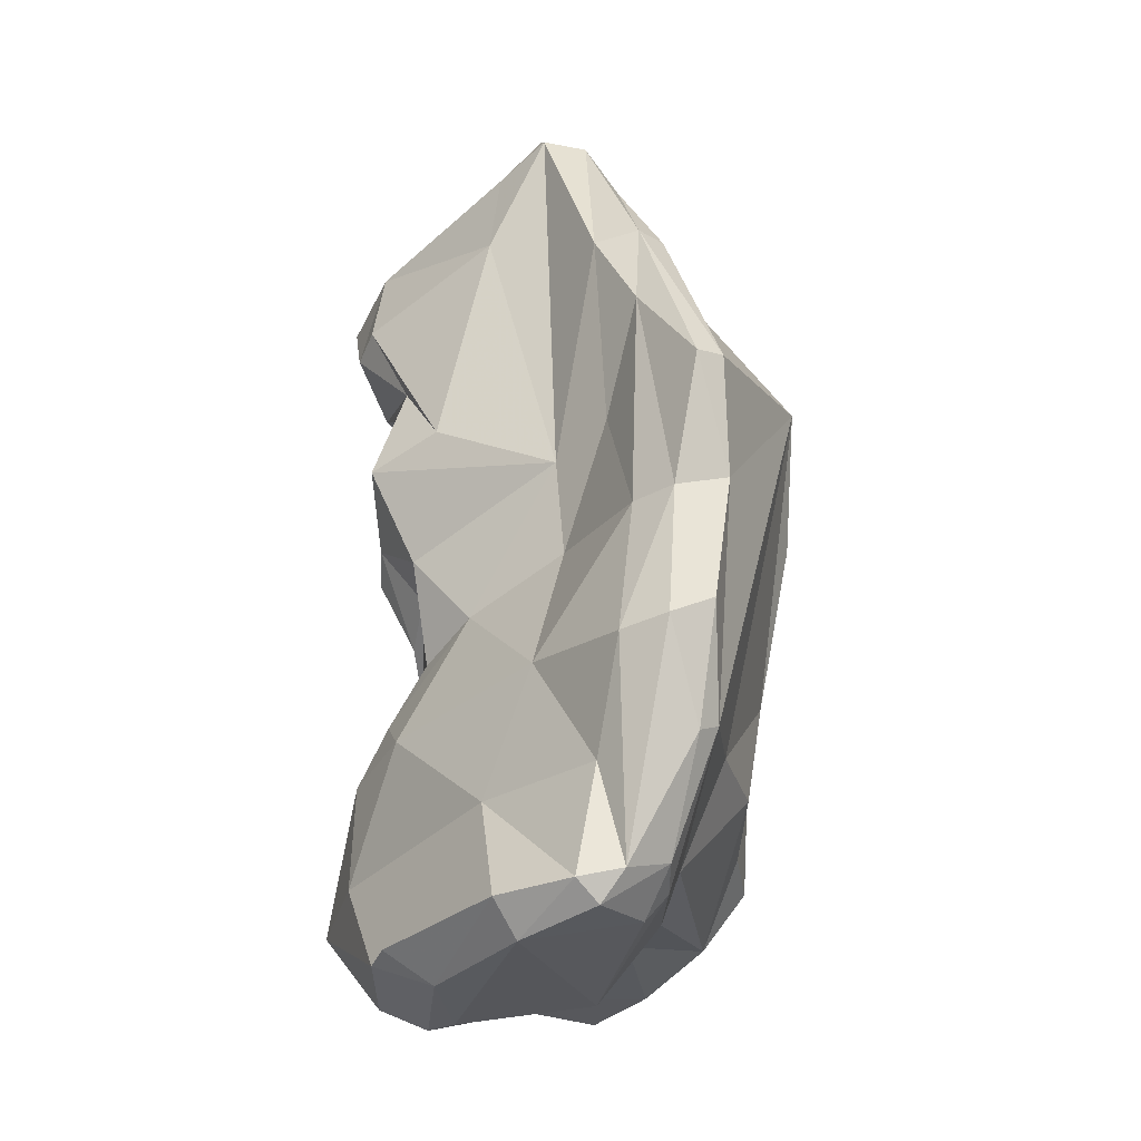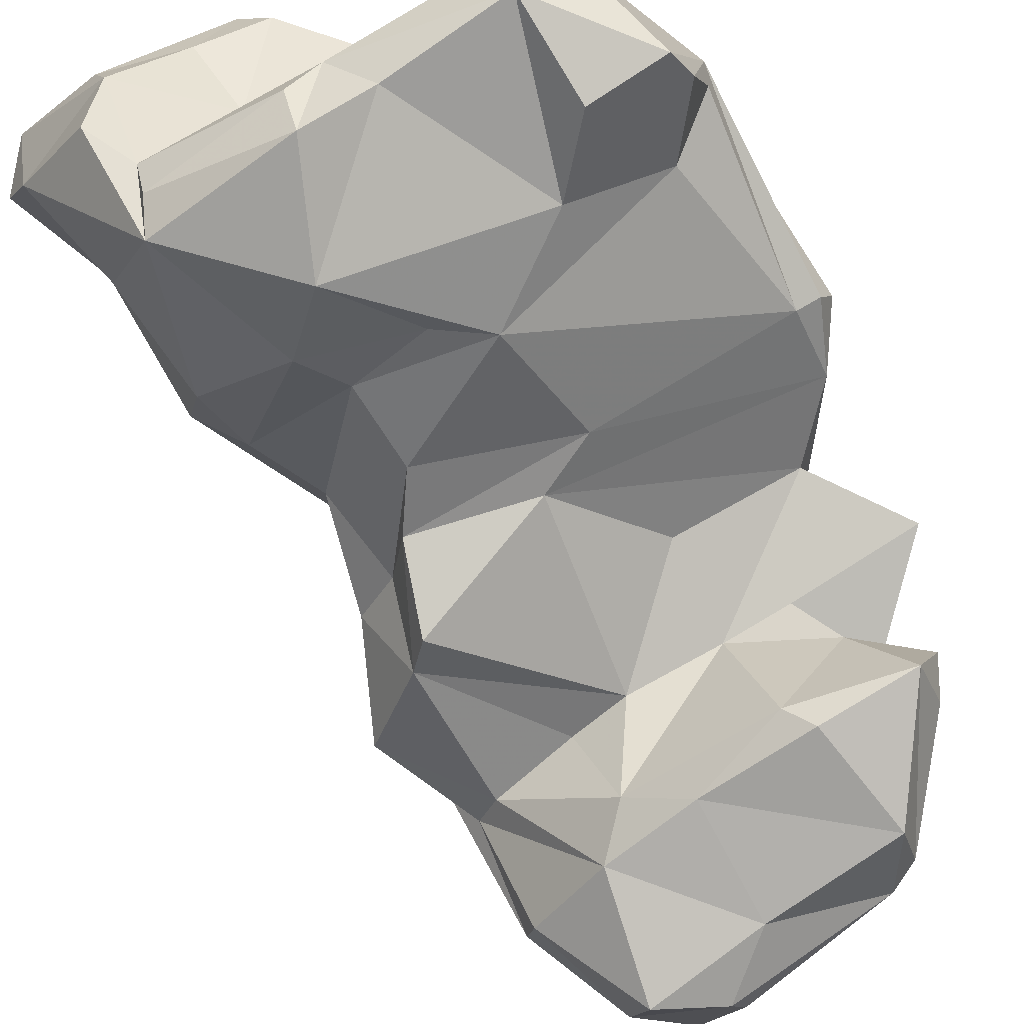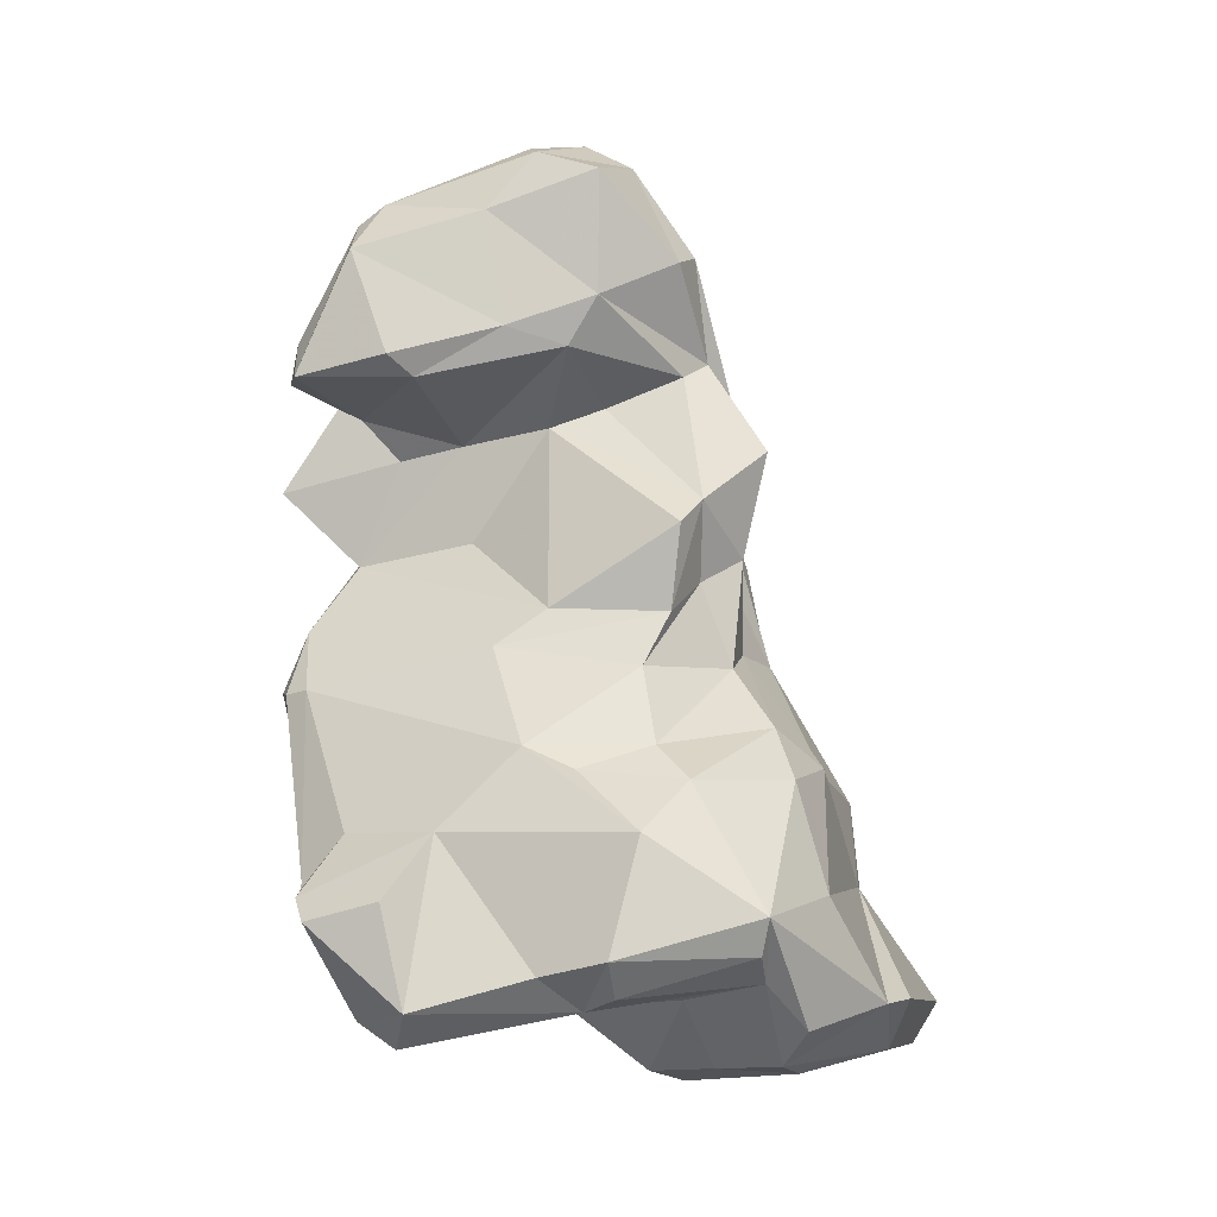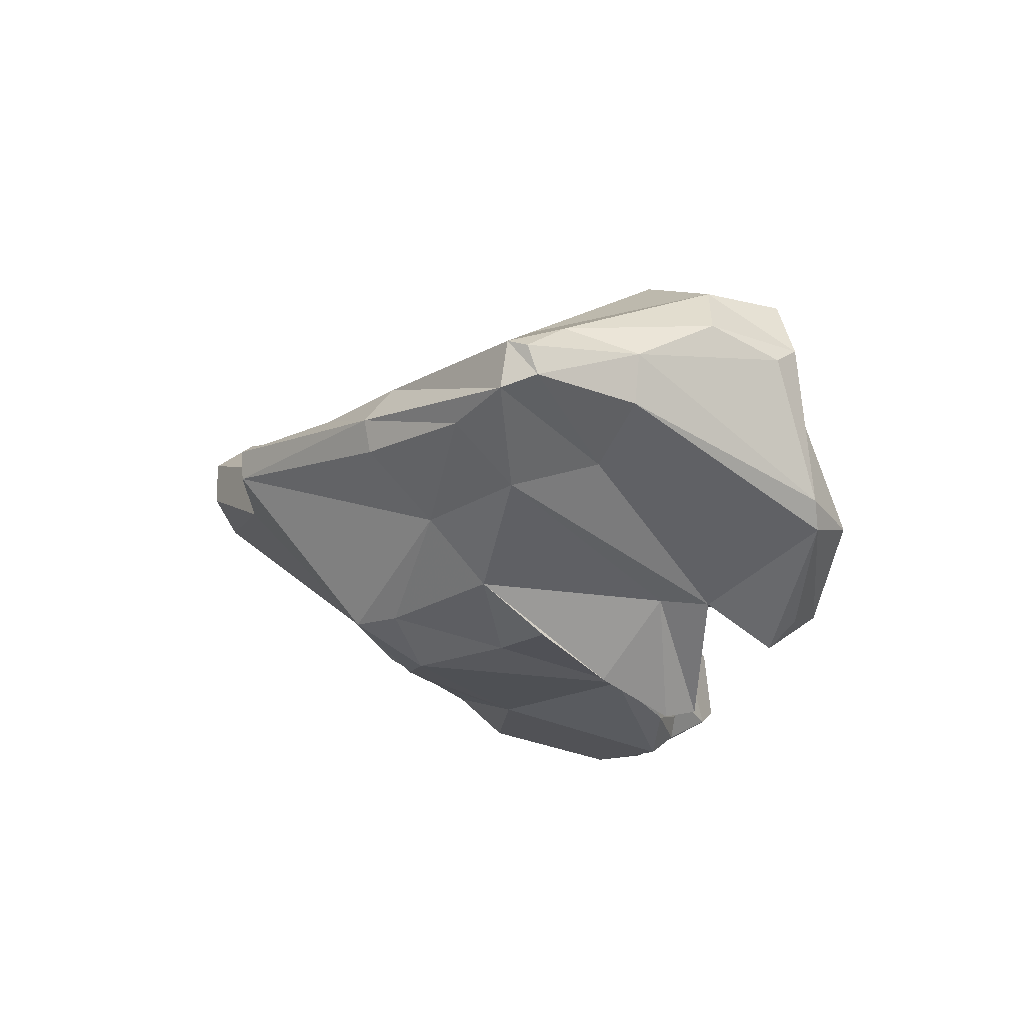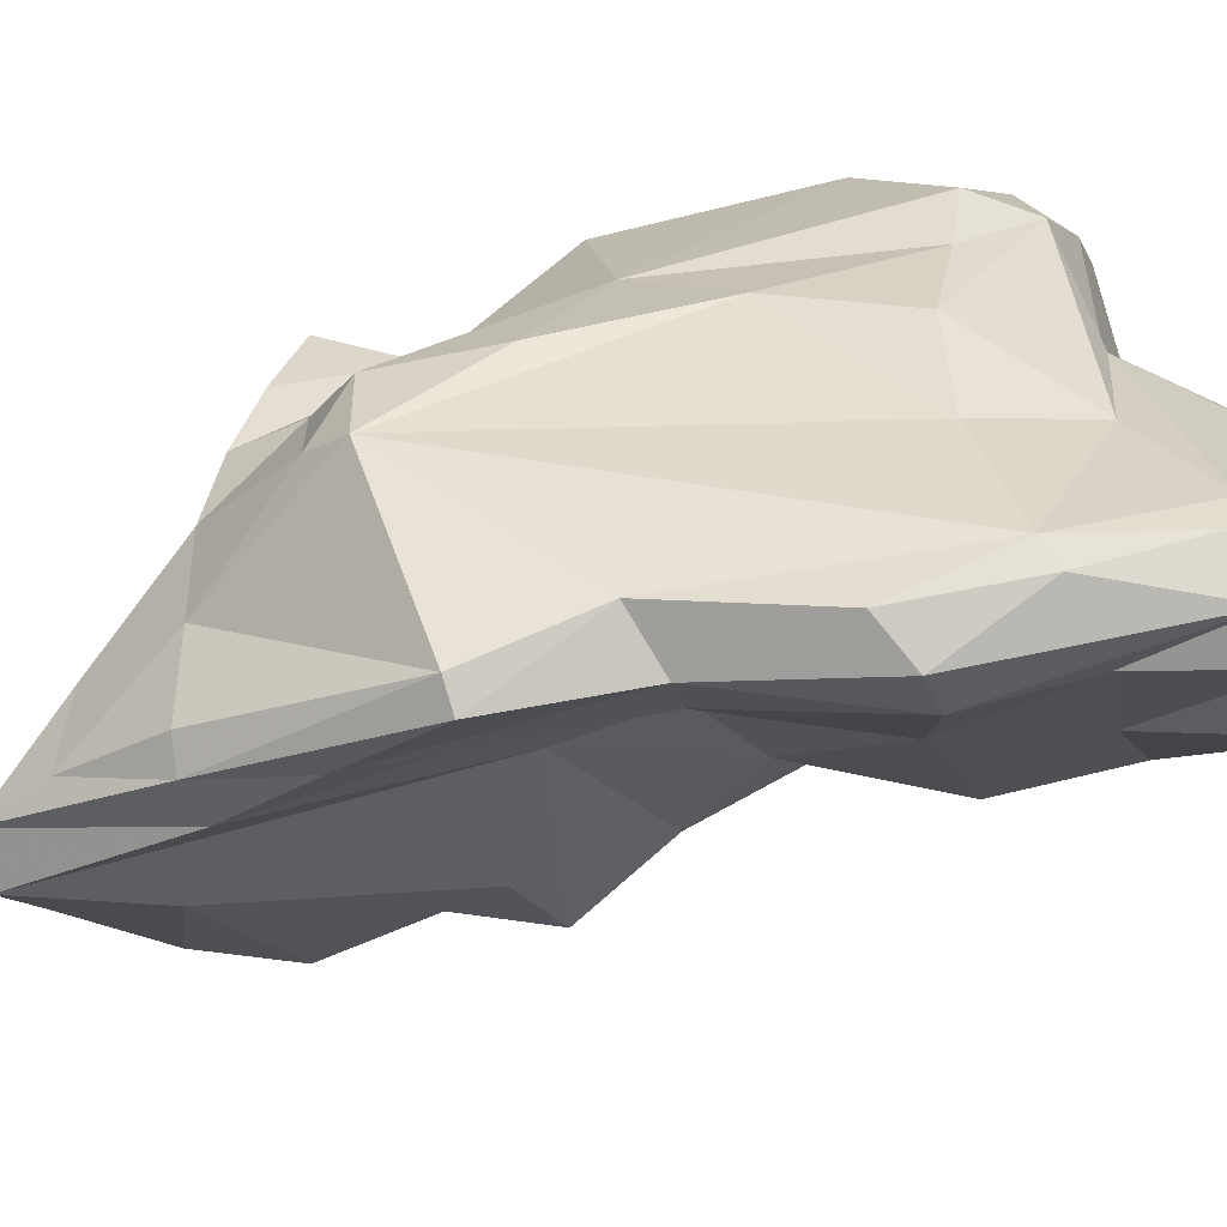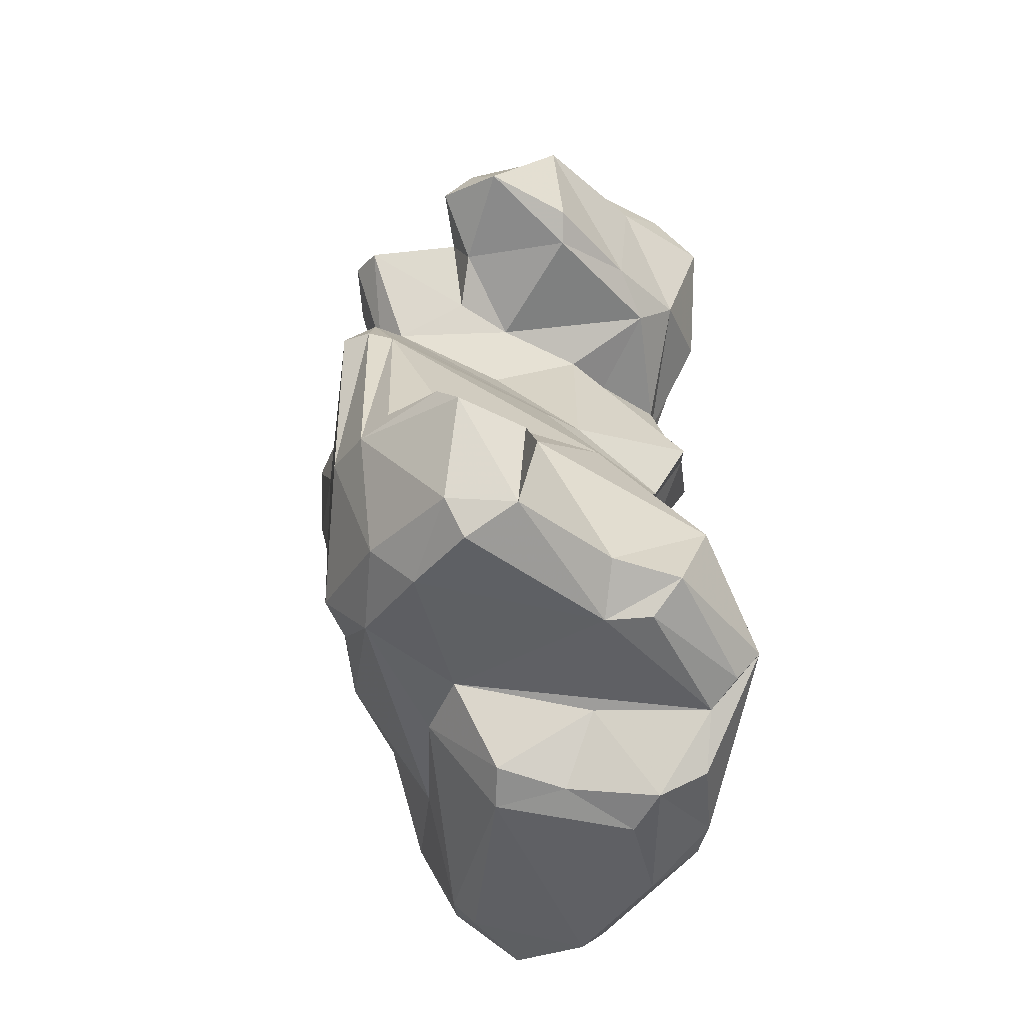
<metadata>
{"format":"obj","ext":"obj","renderer":"f3d","projection":"perspective","resolution":1024,"background":"white","views":[{"elev":-10.8,"azim":126.9,"up":"+Z"},{"elev":-65.9,"azim":-159.5,"up":"+Y"},{"elev":-24.6,"azim":1.7,"up":"+Z"},{"elev":73.5,"azim":-115.3,"up":"+Z"},{"elev":64.5,"azim":68.0,"up":"+Y"},{"elev":-63.7,"azim":-48.1,"up":"+Z"}]}
</metadata>
<code>
v 125.7 282 96.46
v 127.1 274.6 98.36
v 128.3 277.5 74.53
v 126.3 282.2 86.53
v 127.6 281.4 77.24
v 126.5 277.6 99.68
v 127.8 278.5 75.87
v 125.9 283.6 97.4
v 127.3 281.5 86.45
v 131.2 280.6 97.32
v 127 276.1 100.9
v 130.6 281.9 101.8
v 128.6 285.9 99.7
v 129.7 274.1 105.8
v 125.9 283.6 87.16
v 129.5 279.8 79.15
v 129.7 272.4 103.5
v 127.5 283 76.79
v 129.2 283.1 93.19
v 129.1 284.5 94.11
v 131.3 273.2 98.69
v 130.9 273.8 106.6
v 129.5 279.8 101.7
v 128.1 285.4 78.16
v 130.3 280.2 71.09
v 130.8 285.2 73.08
v 127.1 282.7 89.79
v 134.6 289.6 103.9
v 136.4 282.8 109
v 129.7 278.8 98.43
v 131.5 276.4 75.01
v 132.5 277.7 70.69
v 135.7 278.7 87.23
v 131.3 289.9 88.14
v 131.5 287.9 102
v 132.4 274.3 98.1
v 132 280.4 69.95
v 132.4 289.8 99.26
v 136.4 273.3 100.1
v 132.4 290 76.28
v 132.6 284.1 71.26
v 134.6 281.1 93.33
v 137.2 276.7 81.82
v 133.6 293.8 97.84
v 138.1 278.5 88.92
v 137.9 276.9 71.91
v 135.6 272 105.1
v 134.1 280 97.71
v 134.6 294.2 92.81
v 135 291.3 77.81
v 138.1 278.5 97.76
v 133.6 277.4 78.35
v 137.5 272.7 108.8
v 137.5 280.5 112
v 139.4 279.4 112.4
v 137.2 286.9 109.1
v 133.7 288.3 73.52
v 137.8 271.5 107.8
v 139.4 276.3 80.6
v 140 284.3 114.1
v 135.8 294 100.4
v 142.2 274.4 77.16
v 134.9 292.7 85.05
v 139.8 275.2 110.6
v 140.5 273.1 101.4
v 139.1 274.3 99.52
v 142.2 277.3 85.66
v 138.7 287.3 73.63
v 136.6 295.8 99.01
v 140.5 270.9 106.5
v 140.2 286 113.8
v 140.8 275.2 72.04
v 142 281.9 112.5
v 142 274.1 108.6
v 140.5 288.2 110.9
v 139.7 278.9 71.04
v 138.5 294.2 80.24
v 143.9 275.9 91.72
v 141.4 284.1 114.3
v 142.2 287.8 70.9
v 142.1 292.1 107
v 141 277.2 71.05
v 140.6 278.4 98.65
v 143.5 277.7 88.35
v 144.2 275.6 79.82
v 142.8 276.6 81.77
v 142.1 284.8 113.9
v 143.9 282.8 108.3
v 138.3 290.7 105.4
v 140.1 290.3 74.54
v 143.6 291.7 107.4
v 144.1 277.8 99.88
v 144 274.3 103.7
v 144.7 275.7 104.8
v 145.3 288 96.18
v 146.1 280.8 86.95
v 145.1 286 70.51
v 144.8 279.4 90.46
v 146.1 298.1 99.53
v 144.6 289.8 106.9
v 143.8 283.1 72.71
v 147.9 280 83.81
v 143.1 296 81.74
v 145.2 278.6 101
v 146.7 280.4 92
v 147.3 275.7 73.98
v 144.1 294.1 76.68
v 145.7 291.3 97.7
v 145.7 293 103.3
v 145.7 288.8 91.61
v 146.7 283.9 88.93
v 148.3 294.6 92.86
v 145.8 298.2 93.93
v 147.8 278.6 96.51
v 144.9 276.7 93.2
v 147.4 297.5 99.62
v 147.1 278.7 72.11
v 146.9 281.9 98.25
v 143.8 289.3 70.81
v 148.6 278.7 80.94
v 146.9 276.9 72.69
v 150.4 290.6 85.72
v 148.4 296.9 93.34
v 149.9 279.4 76.08
v 149 296.9 75.37
v 150 282.4 82.81
v 149.5 299.7 87.84
v 152.1 296.6 86.38
v 152.4 283.2 72.51
v 148.7 284.9 69.97
v 149 299.5 82.35
v 151.6 298.8 87
v 150.4 299.5 82.09
v 147.9 282.6 69.7
v 150.3 297.9 76.59
v 148.9 280.6 70.62
v 151.8 288.9 79.55
v 152.3 295.5 80.9
v 150 296.3 74.21
v 152.9 297.4 76.32
v 153.5 284.7 73.17
v 153.5 296.6 74.78
v 152.7 287 71.6
v 155.4 292.4 75.2
v 154.2 292.8 73.37
v 154.5 296 75.91
g foo
f 87 71 60
f 87 60 79
f 73 87 79
f 29 54 60
f 29 60 71
f 55 79 60
f 73 79 55
f 55 60 54
f 64 73 55
f 74 73 64
f 53 64 55
f 53 55 22
f 58 64 53
f 74 64 58
f 70 74 58
f 22 55 54
f 29 14 54
f 22 54 14
f 47 70 58
f 58 53 22
f 47 58 22
f 22 14 17
f 17 47 22
f 88 87 73
f 71 75 56
f 29 71 56
f 73 74 88
f 74 94 88
f 93 94 74
f 93 74 70
f 93 70 65
f 65 70 47
f 12 23 56
f 29 56 23
f 14 29 23
f 65 47 39
f 14 23 6
f 14 6 11
f 17 39 47
f 21 39 17
f 2 14 11
f 17 14 2
f 17 2 21
f 6 2 11
f 91 81 75
f 71 91 75
f 91 71 100
f 71 87 100
f 89 75 81
f 95 100 87
f 95 87 88
f 56 75 89
f 89 28 56
f 94 118 88
f 104 118 94
f 93 104 94
f 104 65 92
f 65 104 93
f 66 92 65
f 28 35 13
f 12 28 13
f 28 12 56
f 66 83 92
f 83 66 51
f 48 51 66
f 12 13 8
f 36 48 66
f 65 39 66
f 36 30 48
f 39 36 66
f 23 10 30
f 10 48 30
f 10 23 1
f 1 23 12
f 6 23 30
f 12 8 1
f 36 39 21
f 2 6 30
f 21 2 36
f 2 30 36
f 81 91 99
f 109 91 100
f 81 99 89
f 108 109 100
f 95 108 100
f 118 95 88
f 89 61 28
f 118 104 114
f 28 61 38
f 38 35 28
f 115 114 92
f 114 104 92
f 83 115 92
f 115 83 51
f 115 51 78
f 20 13 35
f 38 20 35
f 78 51 45
f 8 13 20
f 42 51 48
f 45 51 42
f 48 10 19
f 19 42 48
f 19 1 20
f 1 8 20
f 10 1 19
f 91 116 99
f 116 91 109
f 69 89 99
f 89 69 61
f 95 118 114
f 44 61 69
f 95 114 105
f 44 38 61
f 105 114 115
f 98 105 115
f 78 84 115
f 84 98 115
f 44 20 38
f 84 78 45
f 84 45 33
f 45 42 19
f 45 19 27
f 19 20 27
f 33 45 27
f 20 15 27
f 9 33 27
f 15 4 27
f 4 9 27
f 99 116 113
f 123 113 116
f 109 123 116
f 112 123 109
f 113 69 99
f 112 109 108
f 110 112 108
f 95 110 108
f 49 44 69
f 110 95 111
f 95 105 111
f 105 96 111
f 105 98 96
f 49 34 44
f 44 34 20
f 67 98 84
f 96 98 67
f 96 67 86
f 67 84 33
f 20 34 15
f 86 67 43
f 15 34 24
f 43 67 33
f 59 86 43
f 24 4 15
f 16 43 9
f 43 33 9
f 18 9 4
f 16 9 5
f 123 132 127
f 132 123 128
f 127 113 123
f 128 123 112
f 127 131 113
f 128 112 122
f 122 112 110
f 113 131 69
f 111 122 110
f 126 122 111
f 49 69 63
f 126 111 102
f 102 111 96
f 120 126 102
f 49 63 34
f 102 96 86
f 120 102 85
f 63 50 34
f 85 102 86
f 62 85 59
f 85 86 59
f 43 62 59
f 52 62 43
f 52 43 16
f 24 18 4
f 18 5 9
f 7 16 5
f 18 7 5
f 3 52 7
f 52 16 7
f 3 31 52
f 18 3 7
f 133 127 132
f 140 133 132
f 132 128 140
f 131 127 133
f 128 138 140
f 138 128 122
f 122 137 138
f 137 122 126
f 103 69 131
f 69 103 63
f 103 77 63
f 124 137 126
f 120 124 126
f 106 124 120
f 77 50 63
f 106 120 85
f 50 40 34
f 40 24 34
f 72 106 62
f 62 106 85
f 40 26 24
f 46 72 62
f 52 46 62
f 18 24 26
f 25 18 26
f 32 52 31
f 32 46 52
f 25 32 3
f 32 31 3
f 25 3 18
f 131 133 135
f 135 133 140
f 137 146 138
f 138 146 140
f 146 137 144
f 125 131 135
f 107 103 131
f 107 131 125
f 141 144 137
f 77 103 107
f 129 137 124
f 129 141 137
f 125 90 107
f 57 77 107
f 129 124 106
f 57 107 90
f 136 129 106
f 57 50 77
f 68 57 90
f 80 68 90
f 134 101 97
f 134 117 101
f 121 117 106
f 117 136 106
f 101 68 80
f 40 50 57
f 117 68 101
f 41 57 68
f 76 68 117
f 72 121 106
f 82 76 117
f 82 117 121
f 26 40 57
f 72 82 121
f 41 26 57
f 72 76 82
f 72 46 76
f 25 26 41
f 76 41 68
f 37 25 41
f 37 41 76
f 46 32 76
f 32 37 76
f 32 25 37
f 135 140 142
f 142 140 146
f 139 135 142
f 145 142 146
f 145 146 144
f 145 139 142
f 125 135 139
f 145 144 143
f 119 139 145
f 144 141 143
f 129 143 141
f 119 125 139
f 130 119 145
f 130 145 143
f 134 130 143
f 136 134 129
f 134 143 129
f 90 125 119
f 97 119 130
f 134 97 130
f 80 90 119
f 80 119 97
f 136 117 134
f 97 101 80
g

</code>
